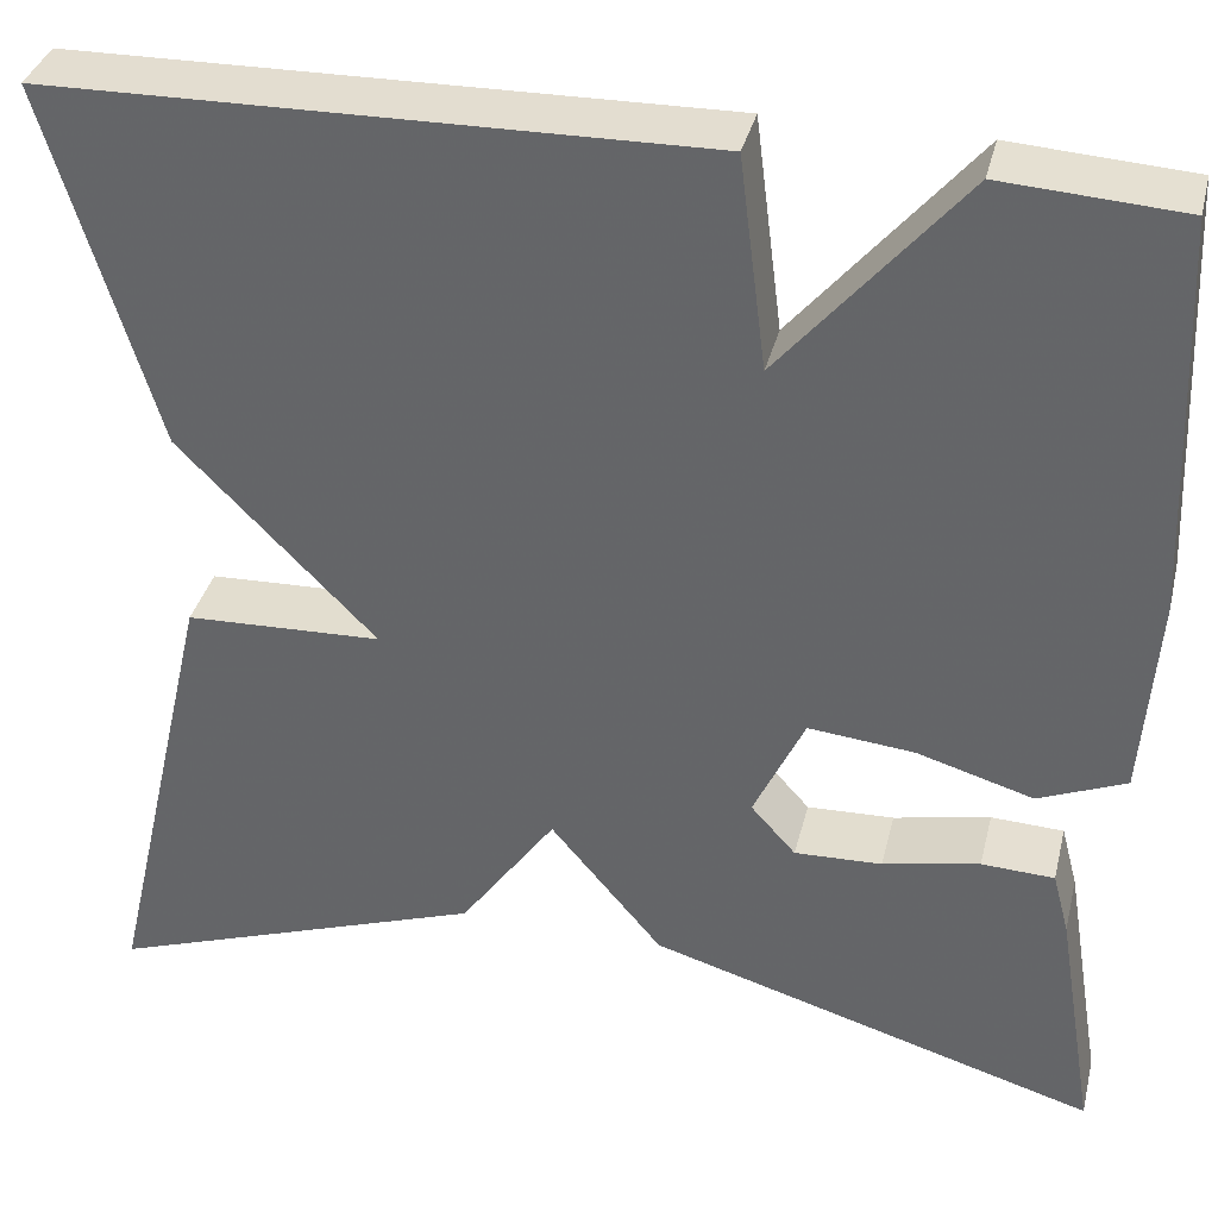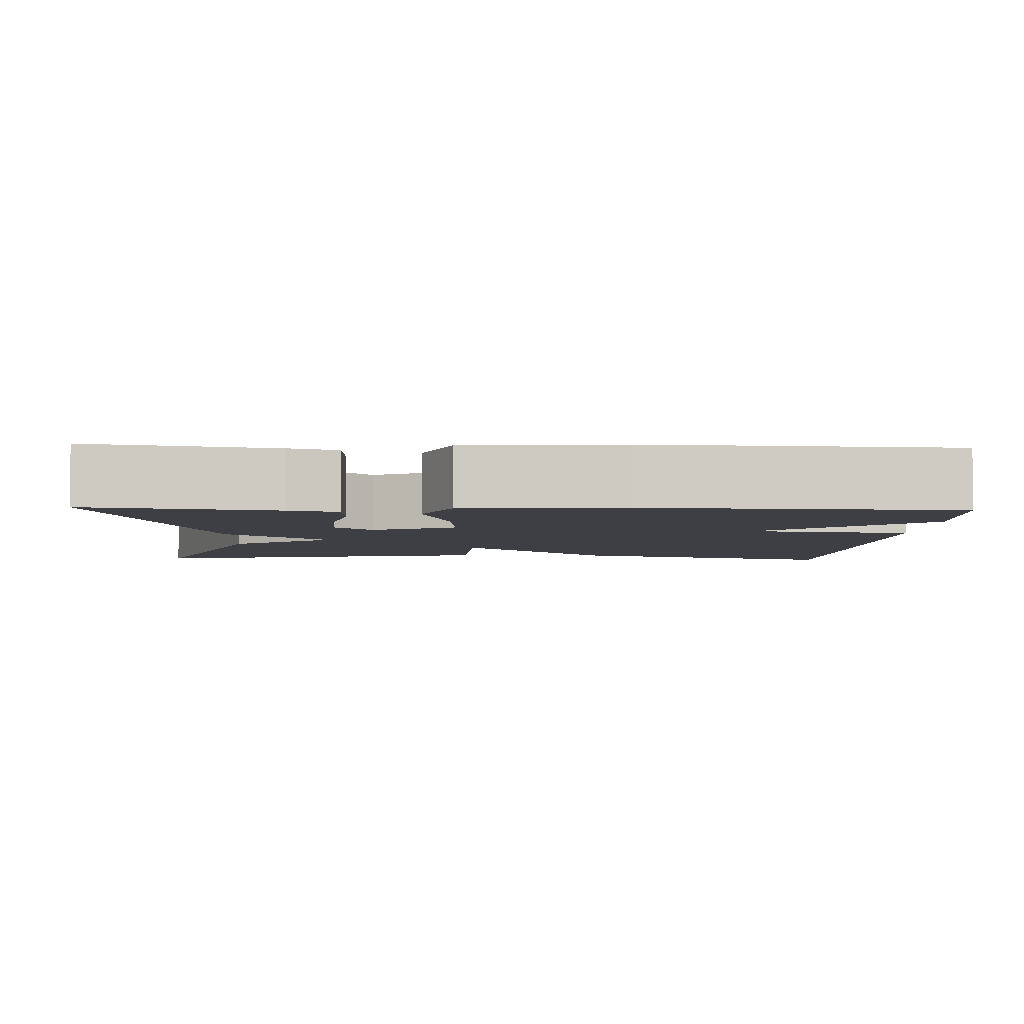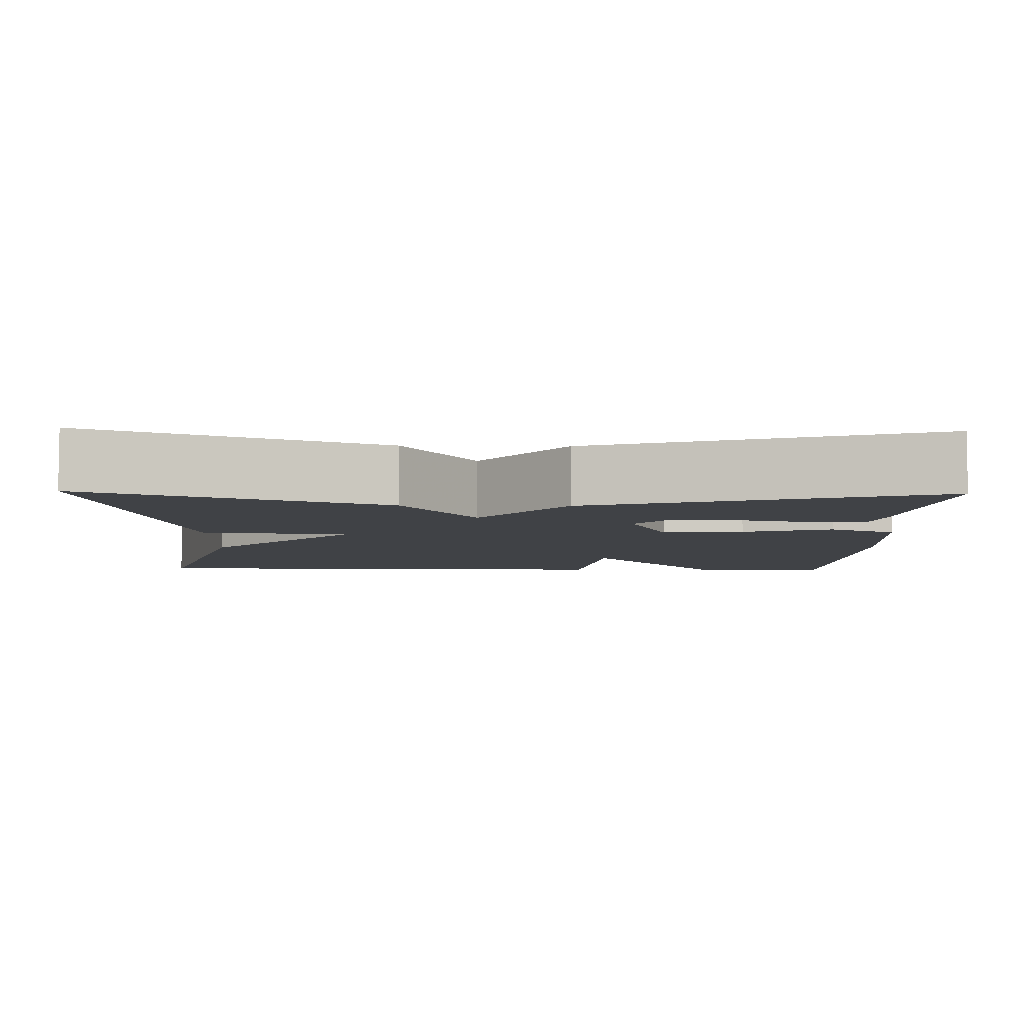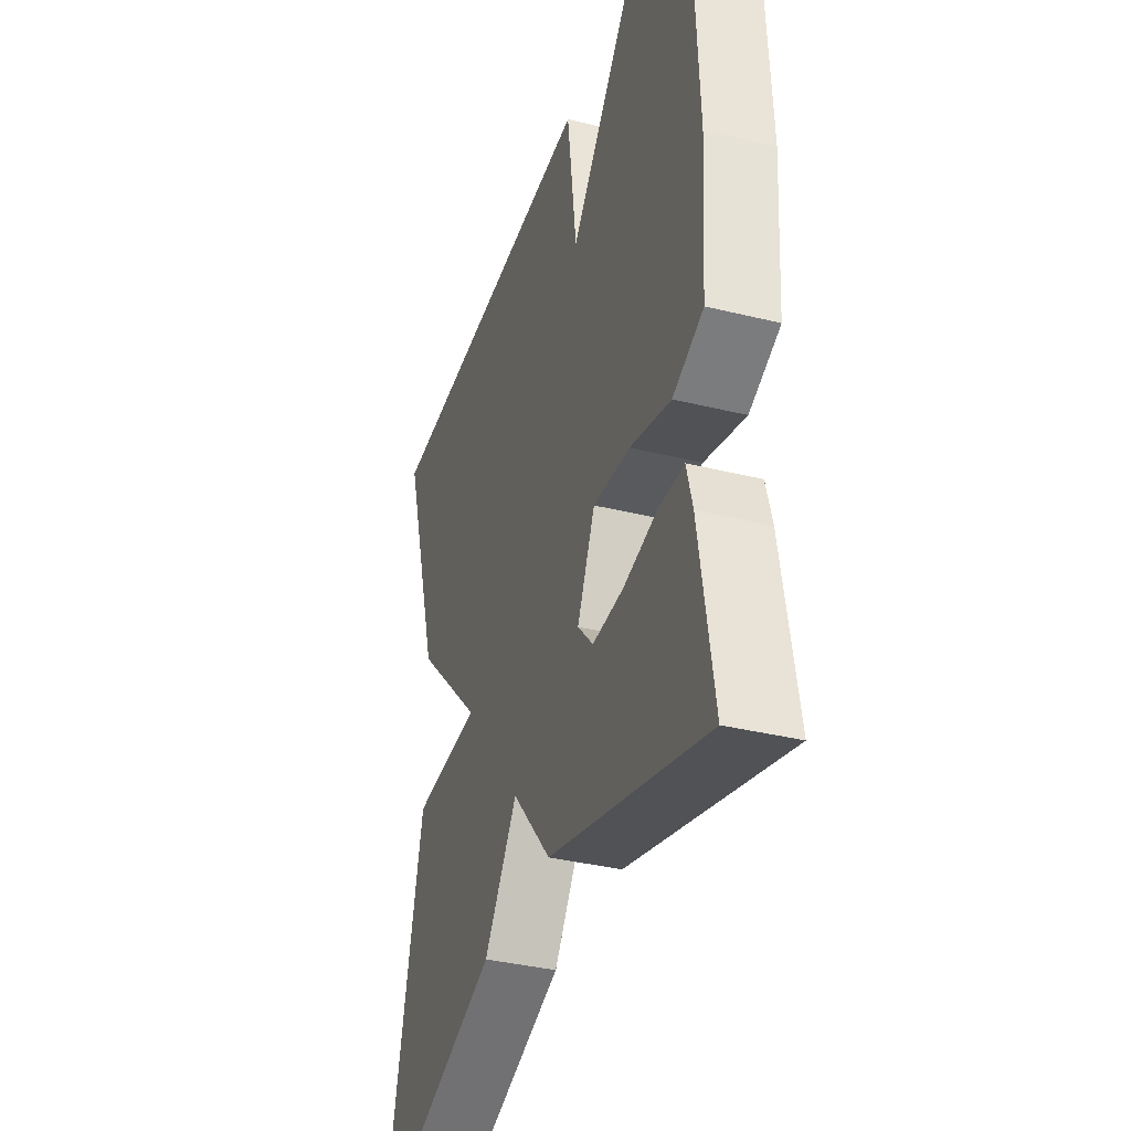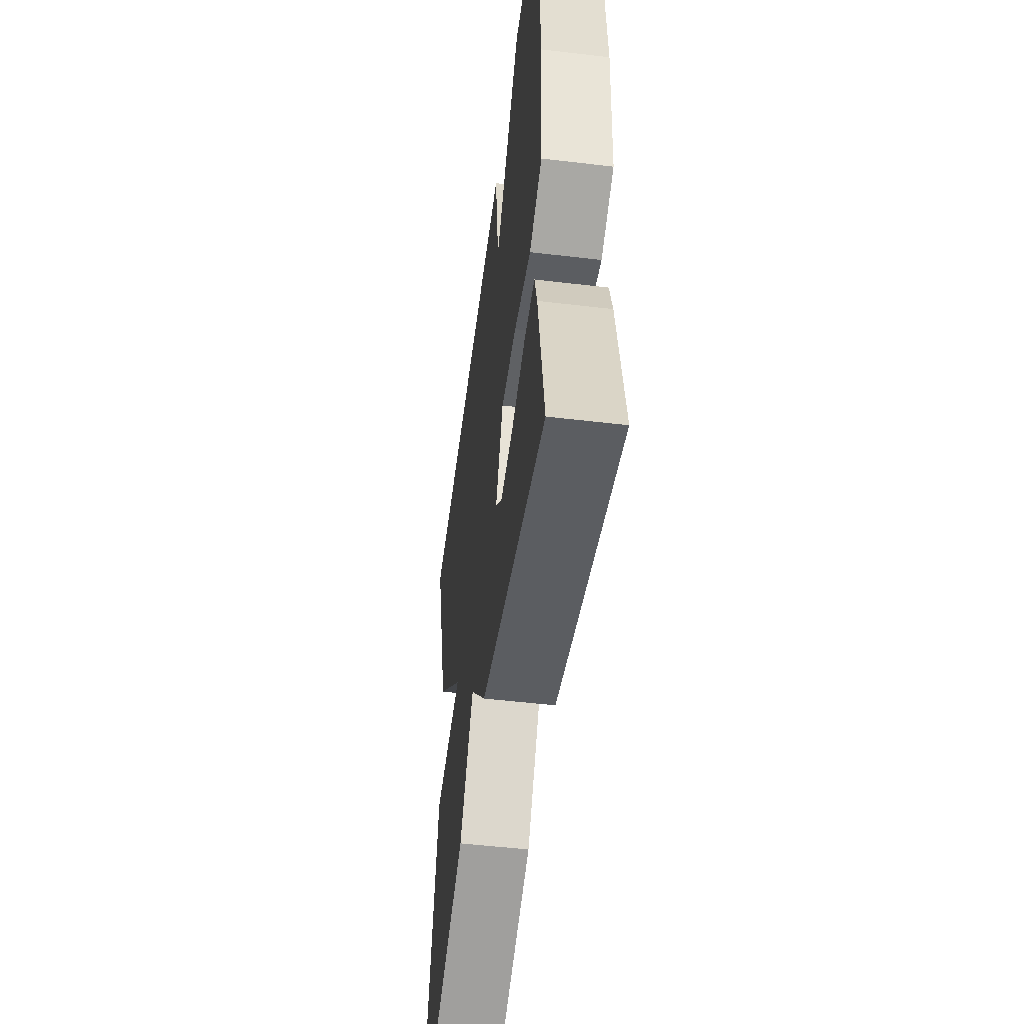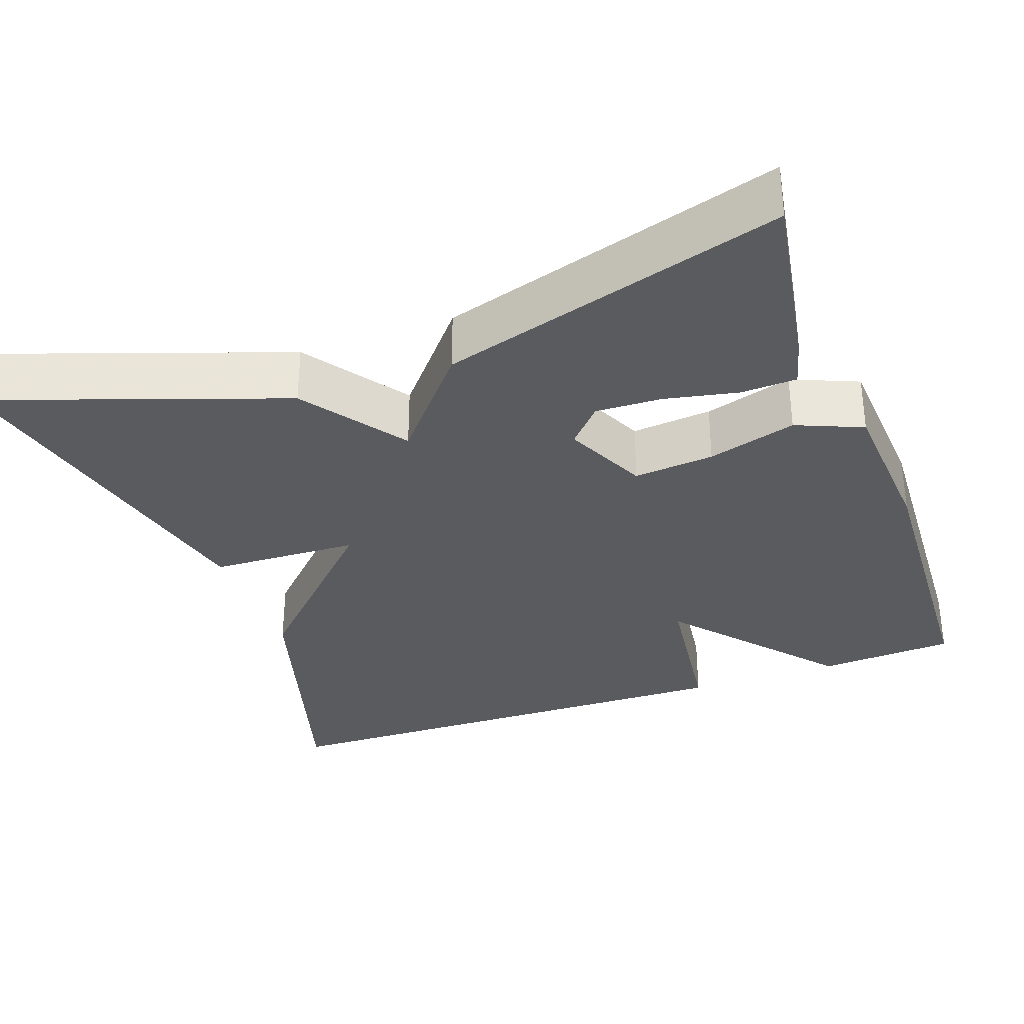
<metadata>
{"format":"obj","ext":"obj","renderer":"f3d","projection":"perspective","resolution":1024,"background":"white","views":[{"elev":36.1,"azim":-166.4,"up":"+Z"},{"elev":-4.5,"azim":-92.4,"up":"+Y"},{"elev":-6.4,"azim":178.6,"up":"+Y"},{"elev":-36.6,"azim":-107.7,"up":"+Z"},{"elev":-52.2,"azim":-97.3,"up":"+Z"},{"elev":-32.8,"azim":-160.3,"up":"+Y"}]}
</metadata>
<code>
v 0.5 0.07 -0.5
v 0.132 0.07 -0.372
v 0.04 0.07 -0.243
v -0.068 0.07 -0.372
v -0.5 0.07 -0.5
v -0.462 0.07 -0.267
v -0.446 0.07 -0.206
v -0.376 0.07 -0.203
v -0.283 0.07 -0.222
v -0.199 0.07 -0.225
v -0.156 0.07 -0.177
v -0.205 0.07 -0.072
v -0.307 0.07 -0.082
v -0.419 0.07 -0.115
v -0.503 0.07 -0.08
v -0.517 0.07 0.117
v -0.5 0.07 0.5
v -0.327 0.07 0.511
v -0.153 0.07 0.306
v -0.127 0.07 0.511
v 0.5 0.07 0.5
v 0.396 0.07 0.151
v 0.207 0.07 -0.042
v 0.396 0.07 -0.049
v 0.5 0 -0.5
v 0.132 0 -0.372
v 0.04 0 -0.243
v -0.068 0 -0.372
v -0.5 0 -0.5
v -0.462 0 -0.267
v -0.446 0 -0.206
v -0.376 0 -0.203
v -0.283 0 -0.222
v -0.199 0 -0.225
v -0.156 0 -0.177
v -0.205 0 -0.072
v -0.307 0 -0.082
v -0.419 0 -0.115
v -0.503 0 -0.08
v -0.517 0 0.117
v -0.5 0 0.5
v -0.327 0 0.511
v -0.153 0 0.306
v -0.127 0 0.511
v 0.5 0 0.5
v 0.396 0 0.151
v 0.207 0 -0.042
v 0.396 0 -0.049
f 1 2 3
f 24 1 3
f 23 24 3
f 21 22 23
f 20 21 23
f 19 20 23
f 19 23 3 4
f 17 18 19
f 16 17 19
f 15 16 19
f 14 15 19
f 13 14 19
f 12 13 19
f 11 12 19
f 11 19 4
f 10 11 4
f 4 5 6
f 10 4 6
f 9 10 6
f 6 7 8 9
f 27 26 25
f 27 25 48
f 27 48 47
f 47 46 45
f 47 45 44
f 47 44 43
f 28 27 47 43
f 43 42 41
f 43 41 40
f 43 40 39
f 43 39 38
f 43 38 37
f 43 37 36
f 43 36 35
f 28 43 35
f 28 35 34
f 30 29 28
f 30 28 34
f 30 34 33
f 33 32 31 30
f 1 25 26 2
f 2 26 27 3
f 3 27 28 4
f 4 28 29 5
f 5 29 30 6
f 6 30 31 7
f 7 31 32 8
f 8 32 33 9
f 9 33 34 10
f 10 34 35 11
f 11 35 36 12
f 12 36 37 13
f 13 37 38 14
f 14 38 39 15
f 15 39 40 16
f 16 40 41 17
f 17 41 42 18
f 18 42 43 19
f 19 43 44 20
f 20 44 45 21
f 21 45 46 22
f 22 46 47 23
f 23 47 48 24
f 24 48 25 1

</code>
